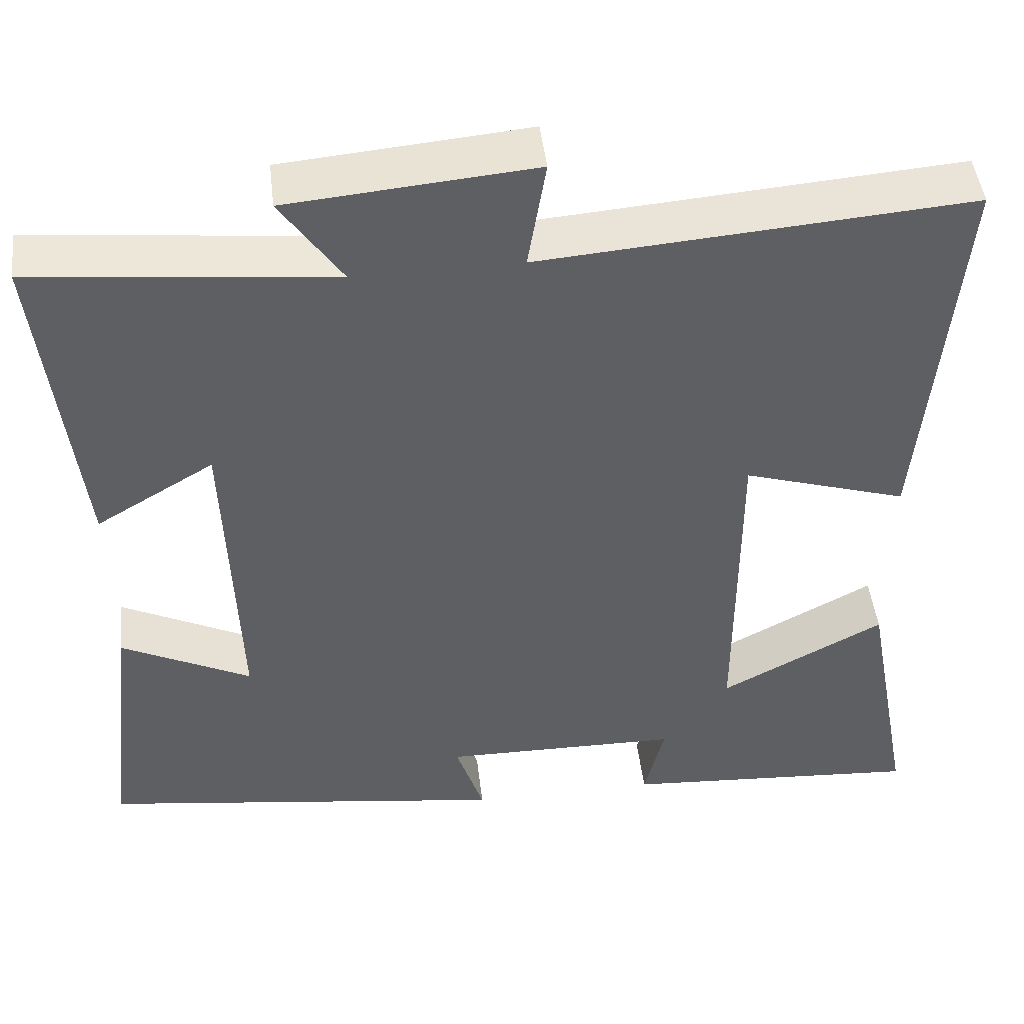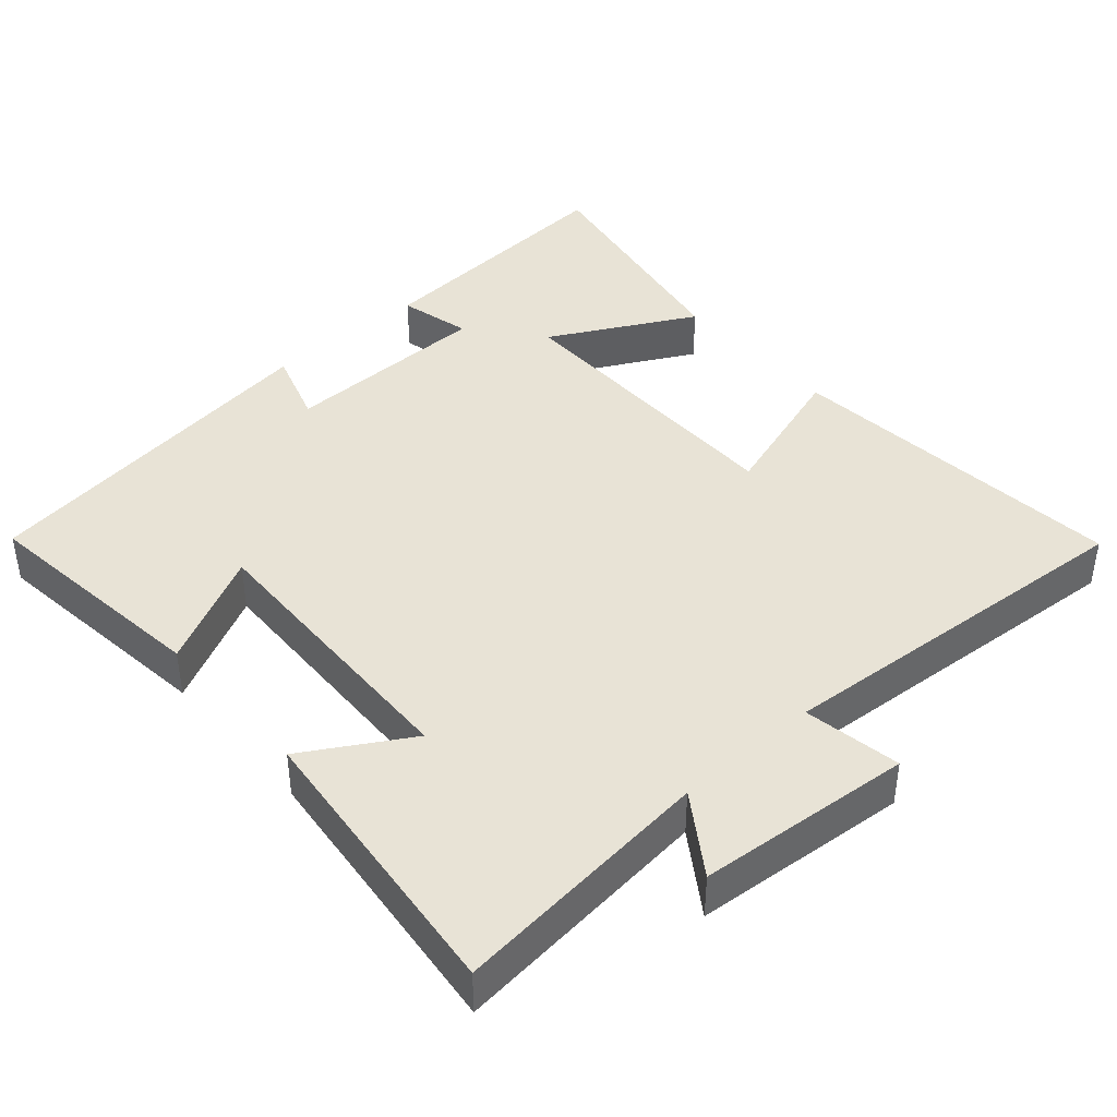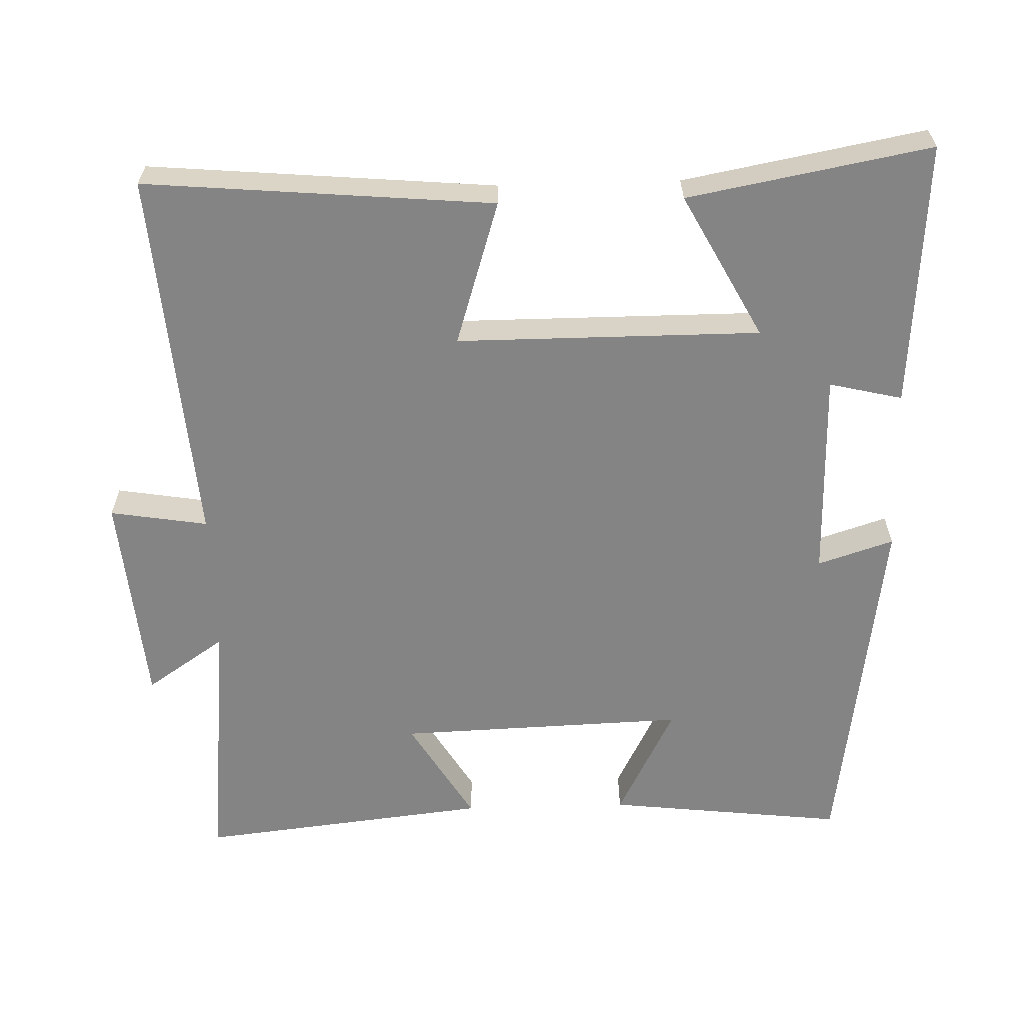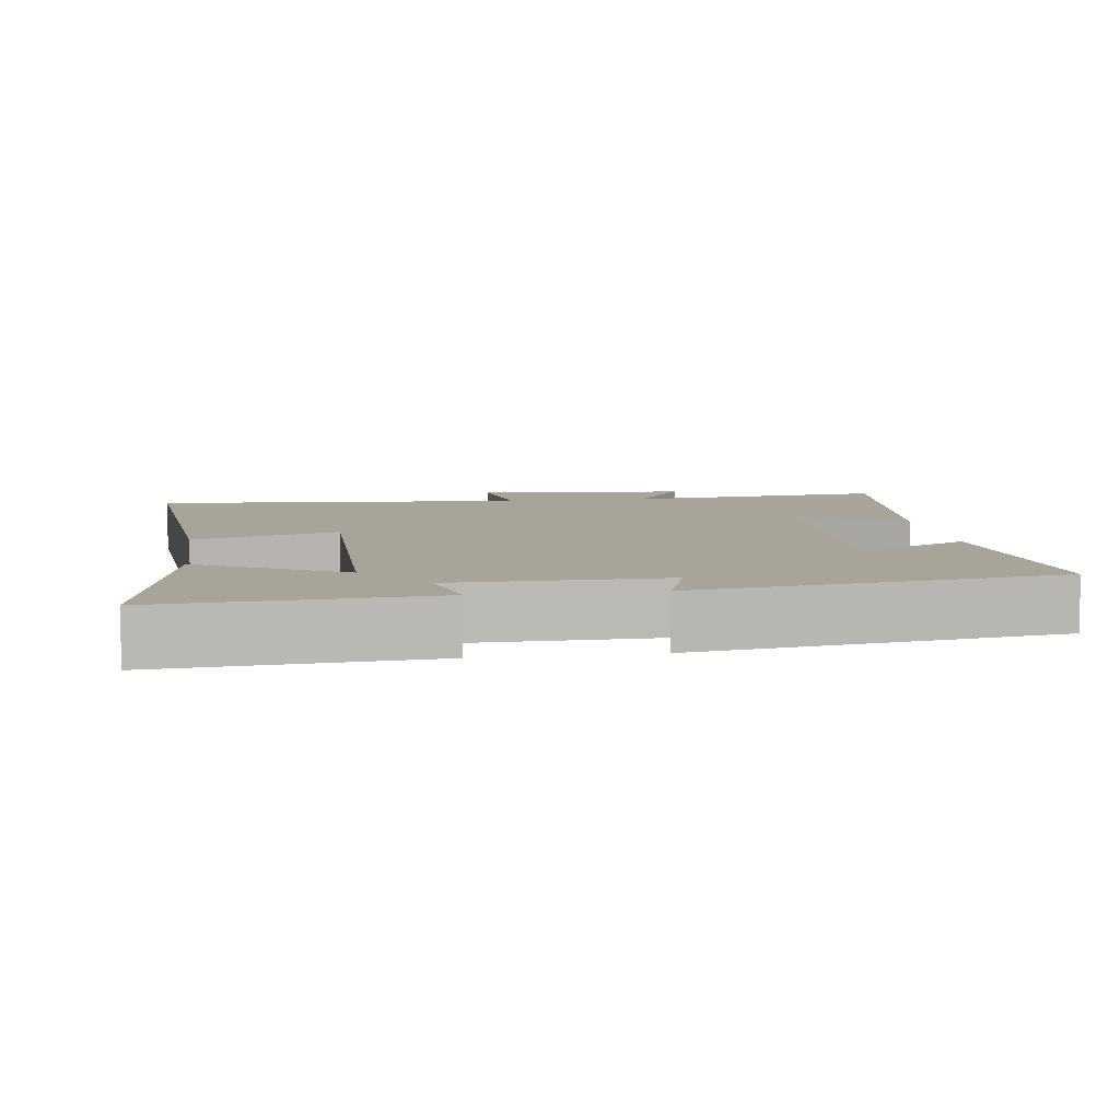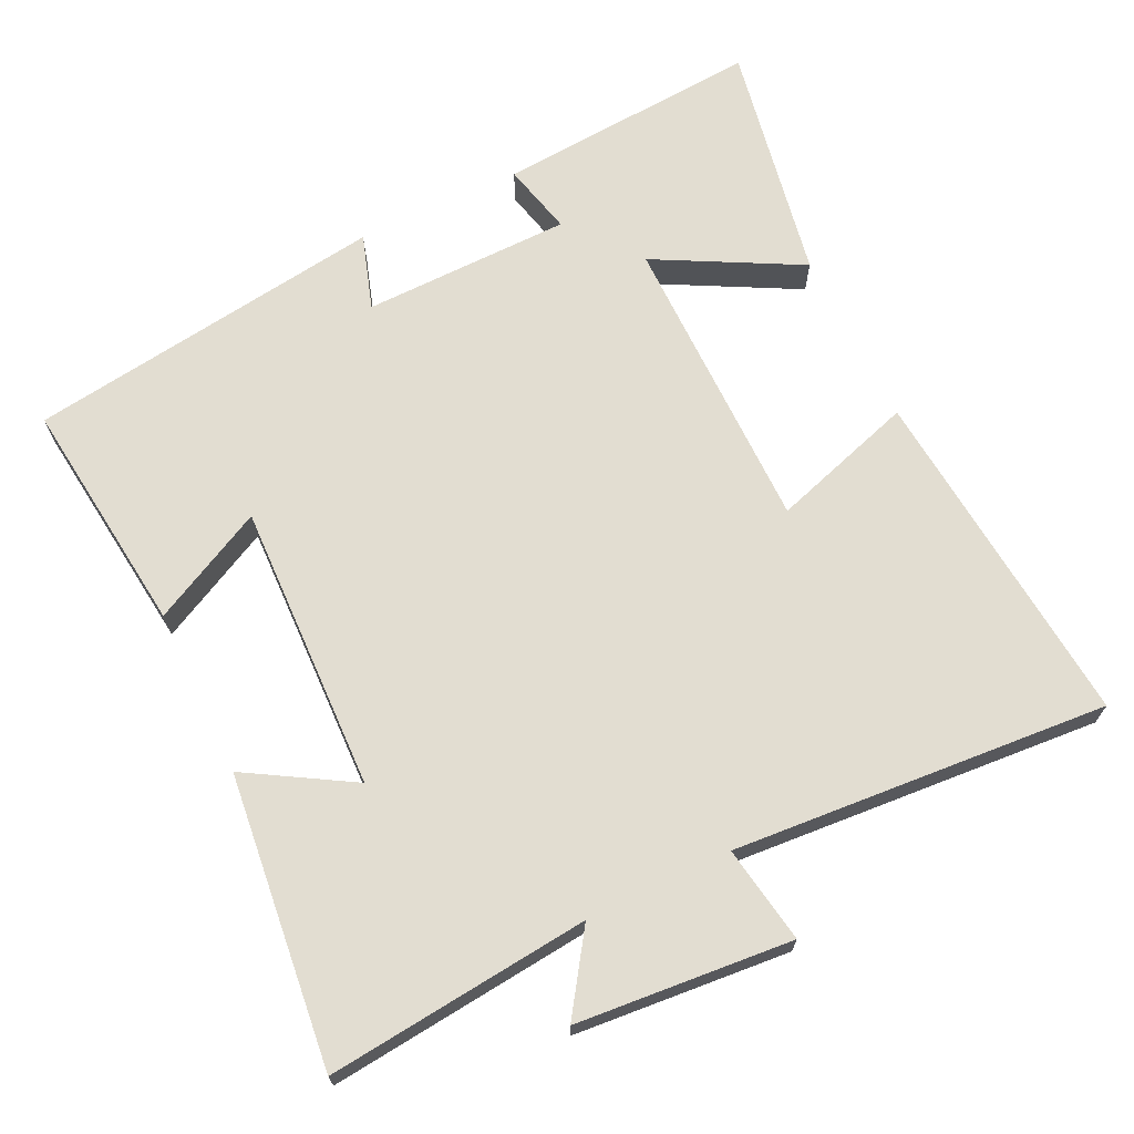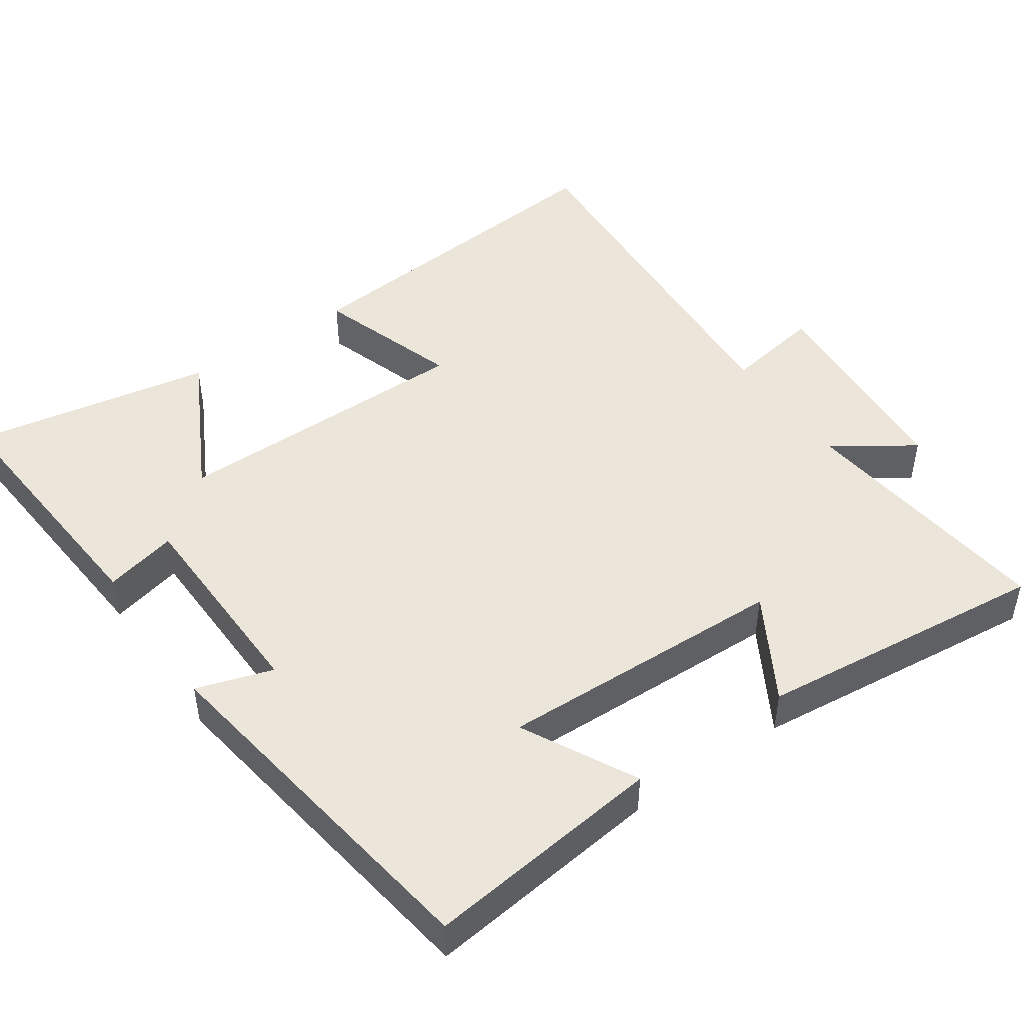
<metadata>
{"format":"obj","ext":"obj","renderer":"f3d","projection":"perspective","resolution":1024,"background":"white","views":[{"elev":47.0,"azim":-6.7,"up":"+Z"},{"elev":41.5,"azim":-41.5,"up":"+Y"},{"elev":-61.5,"azim":91.7,"up":"+Y"},{"elev":7.3,"azim":172.0,"up":"+Y"},{"elev":68.4,"azim":-25.8,"up":"+Y"},{"elev":47.0,"azim":-125.1,"up":"+Y"}]}
</metadata>
<code>
v 0.562 0.07 -0.526
v 0.194 0.07 -0.5
v 0.218 0.07 -0.399
v -0.072 0.07 -0.395
v -0.038 0.07 -0.5
v -0.538 0.07 -0.43
v -0.5 0.07 -0.1
v -0.342 0.07 -0.18
v -0.356 0.07 0.22
v -0.5 0.07 0.134
v -0.545 0.07 0.537
v -0.181 0.07 0.5
v -0.255 0.07 0.609
v 0.043 0.07 0.635
v 0.021 0.07 0.5
v 0.542 0.07 0.54
v 0.5 0.07 0.059
v 0.3 0.07 0.122
v 0.3 0.07 -0.298
v 0.5 0.07 -0.191
v 0.562 0 -0.526
v 0.194 0 -0.5
v 0.218 0 -0.399
v -0.072 0 -0.395
v -0.038 0 -0.5
v -0.538 0 -0.43
v -0.5 0 -0.1
v -0.342 0 -0.18
v -0.356 0 0.22
v -0.5 0 0.134
v -0.545 0 0.537
v -0.181 0 0.5
v -0.255 0 0.609
v 0.043 0 0.635
v 0.021 0 0.5
v 0.542 0 0.54
v 0.5 0 0.059
v 0.3 0 0.122
v 0.3 0 -0.298
v 0.5 0 -0.191
f 19 20 1 2
f 15 16 17 18
f 15 18 19
f 12 13 14 15
f 12 15 19
f 9 10 11 12
f 8 9 12 19
f 5 6 7 8
f 4 5 8
f 3 4 8 19
f 2 3 19
f 22 21 40 39
f 38 37 36 35
f 39 38 35
f 35 34 33 32
f 39 35 32
f 32 31 30 29
f 39 32 29 28
f 28 27 26 25
f 28 25 24
f 39 28 24 23
f 39 23 22
f 1 21 22 2
f 2 22 23 3
f 3 23 24 4
f 4 24 25 5
f 5 25 26 6
f 6 26 27 7
f 7 27 28 8
f 8 28 29 9
f 9 29 30 10
f 10 30 31 11
f 11 31 32 12
f 12 32 33 13
f 13 33 34 14
f 14 34 35 15
f 15 35 36 16
f 16 36 37 17
f 17 37 38 18
f 18 38 39 19
f 19 39 40 20
f 20 40 21 1

</code>
